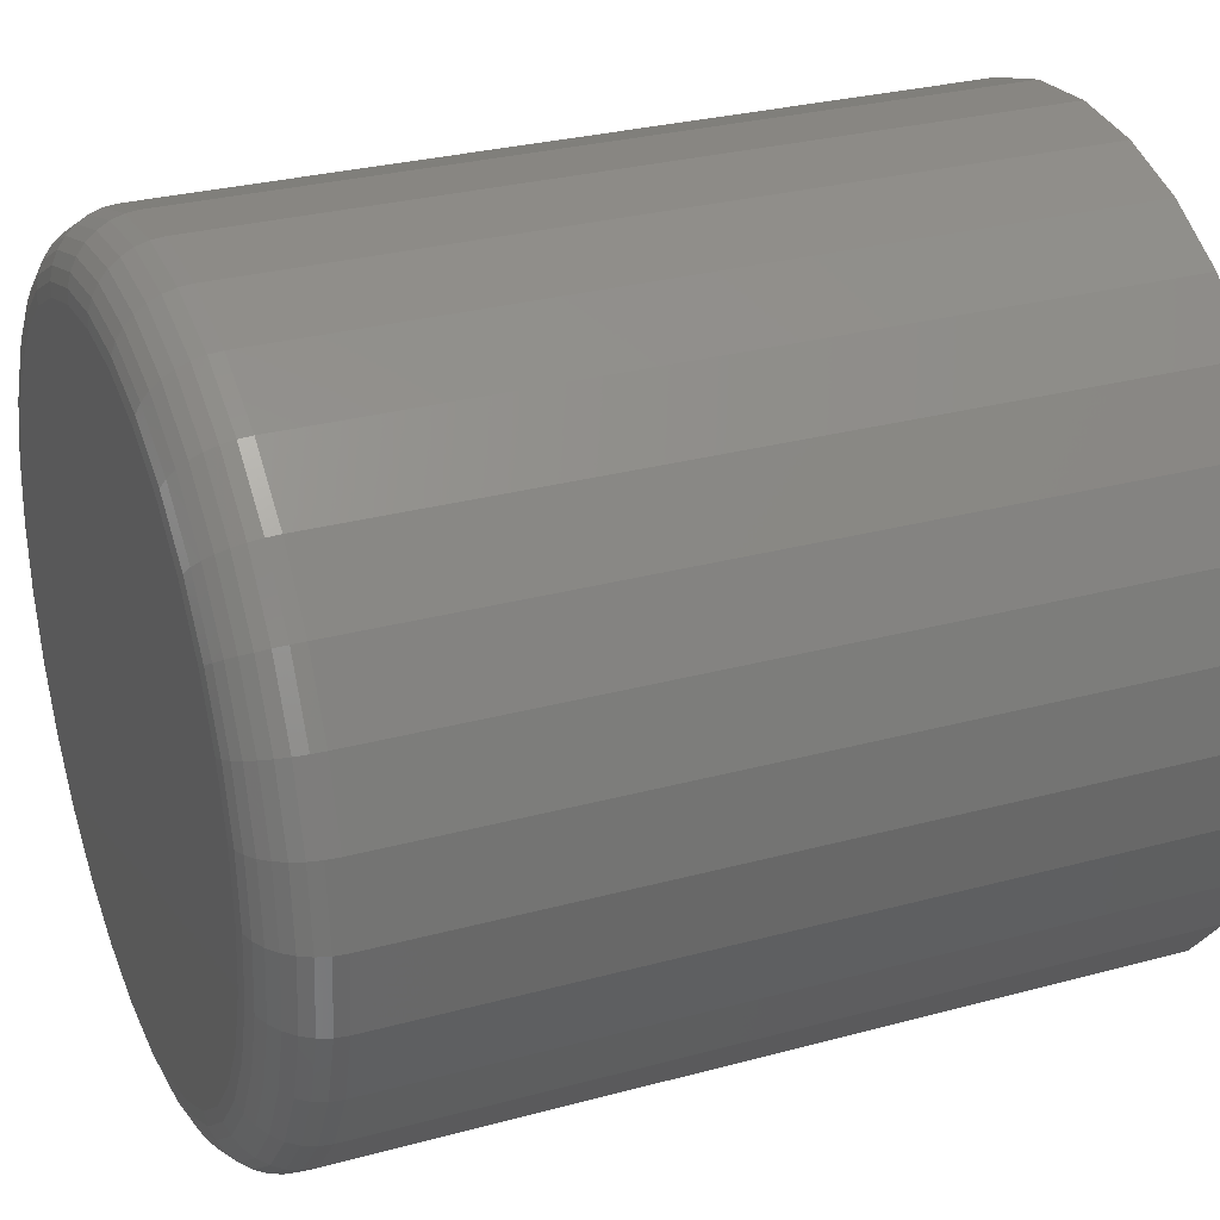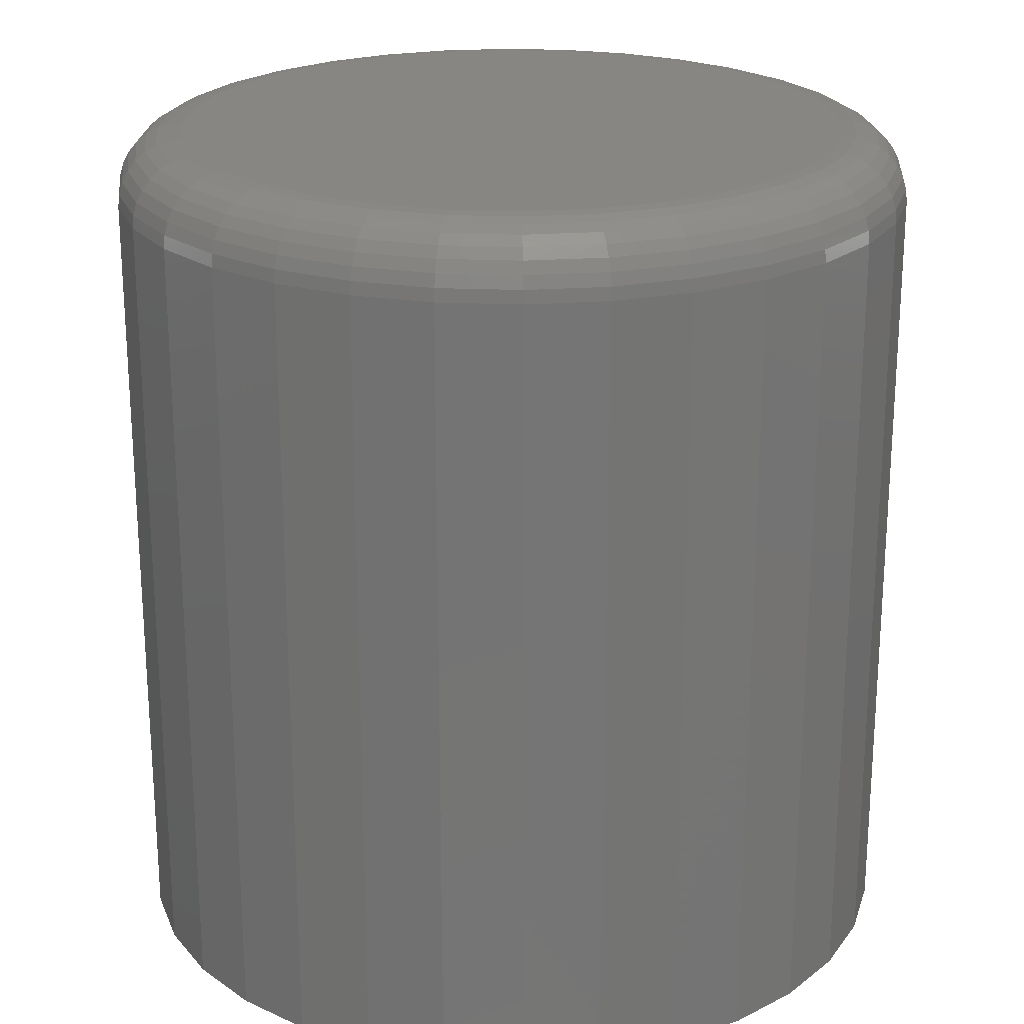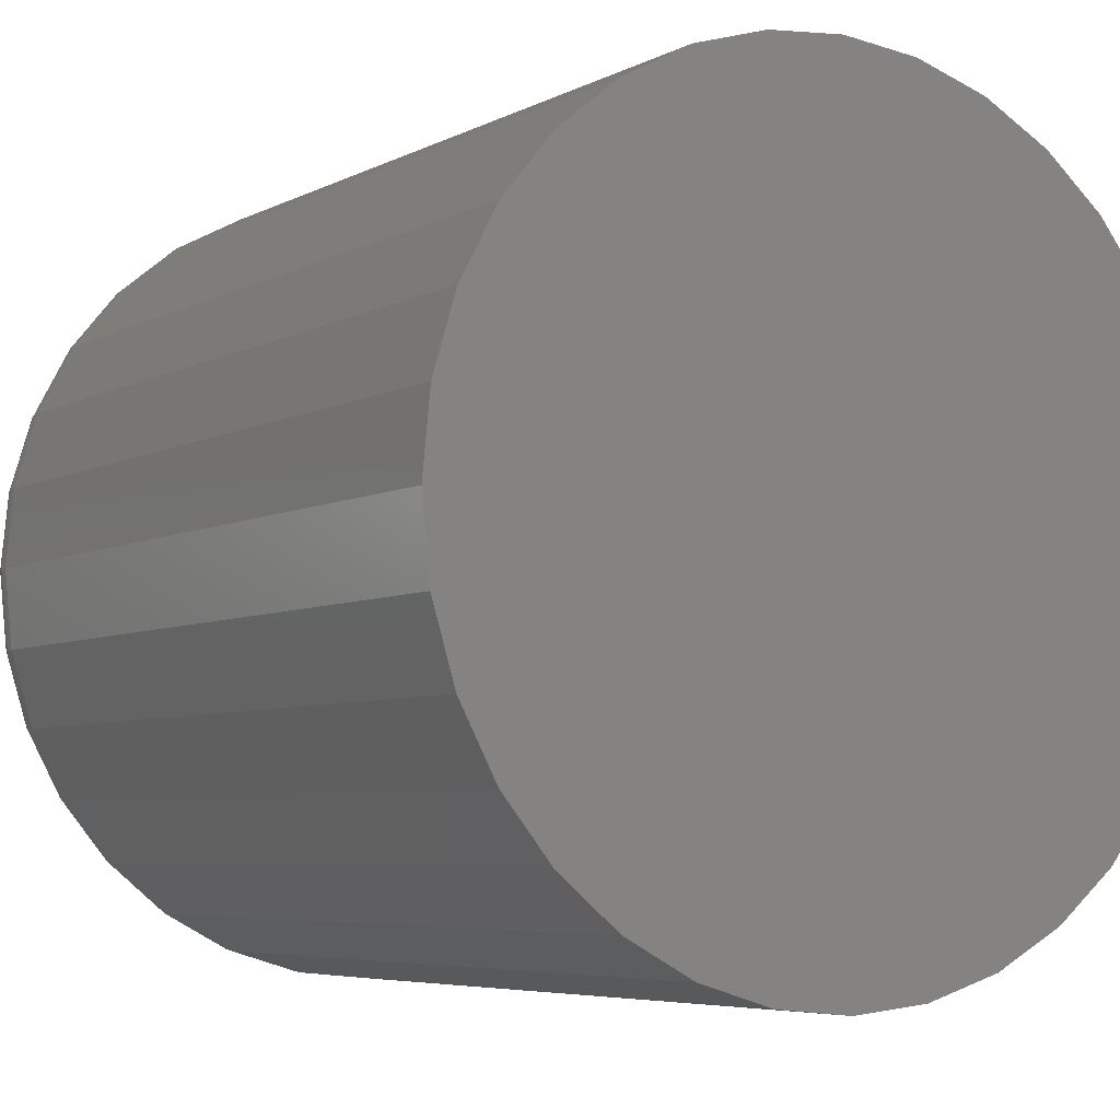
<metadata>
{"format":"stl","ext":"stl","renderer":"f3d","projection":"perspective","resolution":1024,"background":"white","views":[{"elev":29.1,"azim":68.0,"up":"+Y"},{"elev":22.5,"azim":156.1,"up":"+Z"},{"elev":-5.5,"azim":147.0,"up":"+Y"}]}
</metadata>
<code>
# stl→obj: 320 verts, 636 faces
v 0.6237 0.6624 0.1016
v 0.616 0.6617 0.1016
v 0.6085 0.6594 0.1016
v 0.6314 0.6617 0.1016
v 0.6388 0.6594 0.1016
v 0.6017 0.6558 0.1016
v 0.6457 0.6558 0.1016
v 0.5957 0.6508 0.1016
v 0.6517 0.6508 0.1016
v 0.5908 0.6448 0.1016
v 0.6566 0.6448 0.1016
v 0.5871 0.638 0.1016
v 0.6602 0.638 0.1016
v 0.5849 0.6306 0.1016
v 0.6625 0.6306 0.1016
v 0.6625 0.6151 0.1016
v 0.5871 0.6077 0.1016
v 0.6602 0.6077 0.1016
v 0.5908 0.6009 0.1016
v 0.6566 0.6009 0.1016
v 0.5957 0.5949 0.1016
v 0.6517 0.5949 0.1016
v 0.6017 0.59 0.1016
v 0.6457 0.59 0.1016
v 0.6085 0.5863 0.1016
v 0.6388 0.5863 0.1016
v 0.616 0.5841 0.1016
v 0.6237 0.5833 0.1016
v 0.6314 0.5841 0.1016
v 0.6632 0.6229 0.1016
v 0.5841 0.6229 0.1016
v 0.5849 0.6151 0.1016
v 0.6711 0.6229 0
v 0.6711 0.6229 0.09375
v 0.6701 0.6136 0
v 0.6701 0.6136 0.09375
v 0.6674 0.6047 0
v 0.6674 0.6047 0.09375
v 0.6631 0.5965 0
v 0.6631 0.5965 0.09375
v 0.6572 0.5894 0
v 0.6572 0.5894 0.09375
v 0.65 0.5835 0
v 0.65 0.5835 0.09375
v 0.6418 0.5791 0
v 0.6418 0.5791 0.09375
v 0.6329 0.5764 0
v 0.6329 0.5764 0.09375
v 0.6237 0.5755 0
v 0.6237 0.5755 0.09375
v 0.6144 0.5764 0
v 0.6144 0.5764 0.09375
v 0.6056 0.5791 0
v 0.6056 0.5791 0.09375
v 0.5974 0.5835 0
v 0.5974 0.5835 0.09375
v 0.5902 0.5894 0
v 0.5902 0.5894 0.09375
v 0.5843 0.5965 0
v 0.5843 0.5965 0.09375
v 0.5799 0.6047 0
v 0.5799 0.6047 0.09375
v 0.5772 0.6136 0
v 0.5772 0.6136 0.09375
v 0.5763 0.6229 0
v 0.5763 0.6229 0.09375
v 0.5772 0.6321 0
v 0.5772 0.6321 0.09375
v 0.5799 0.641 0
v 0.5799 0.641 0.09375
v 0.5843 0.6492 0
v 0.5843 0.6492 0.09375
v 0.5902 0.6564 0
v 0.5902 0.6564 0.09375
v 0.5974 0.6622 0
v 0.5974 0.6622 0.09375
v 0.6056 0.6666 0
v 0.6056 0.6666 0.09375
v 0.6144 0.6693 0
v 0.6144 0.6693 0.09375
v 0.6237 0.6702 0
v 0.6237 0.6702 0.09375
v 0.6329 0.6693 0
v 0.6329 0.6693 0.09375
v 0.6418 0.6666 0
v 0.6418 0.6666 0.09375
v 0.65 0.6622 0
v 0.65 0.6622 0.09375
v 0.6572 0.6564 0
v 0.6572 0.6564 0.09375
v 0.6631 0.6492 0
v 0.6631 0.6492 0.09375
v 0.6674 0.641 0
v 0.6674 0.641 0.09375
v 0.6701 0.6321 0
v 0.6701 0.6321 0.09375
v 0.6648 0.6229 0.1014
v 0.664 0.6148 0.1014
v 0.6662 0.6229 0.101
v 0.6654 0.6146 0.101
v 0.6676 0.6229 0.1002
v 0.6667 0.6143 0.1002
v 0.6688 0.6229 0.09927
v 0.6679 0.6141 0.09927
v 0.6697 0.6229 0.09809
v 0.6689 0.6139 0.09809
v 0.6705 0.6229 0.09674
v 0.6696 0.6137 0.09674
v 0.6709 0.6229 0.09527
v 0.67 0.6137 0.09527
v 0.5834 0.6148 0.1014
v 0.5826 0.6229 0.1014
v 0.582 0.6146 0.101
v 0.5811 0.6229 0.101
v 0.5806 0.6143 0.1002
v 0.5798 0.6229 0.1002
v 0.5795 0.6141 0.09927
v 0.5786 0.6229 0.09927
v 0.5785 0.6139 0.09809
v 0.5776 0.6229 0.09809
v 0.5778 0.6137 0.09674
v 0.5769 0.6229 0.09674
v 0.5774 0.6137 0.09527
v 0.5765 0.6229 0.09527
v 0.5857 0.6071 0.1014
v 0.5844 0.6066 0.101
v 0.5831 0.6061 0.1002
v 0.582 0.6056 0.09927
v 0.5811 0.6052 0.09809
v 0.5805 0.605 0.09674
v 0.5801 0.6048 0.09527
v 0.5895 0.6 0.1014
v 0.5883 0.5992 0.101
v 0.5872 0.5985 0.1002
v 0.5862 0.5978 0.09927
v 0.5854 0.5973 0.09809
v 0.5848 0.5969 0.09674
v 0.5844 0.5966 0.09527
v 0.5946 0.5938 0.1014
v 0.5936 0.5928 0.101
v 0.5926 0.5918 0.1002
v 0.5918 0.591 0.09927
v 0.5911 0.5903 0.09809
v 0.5906 0.5898 0.09674
v 0.5903 0.5895 0.09527
v 0.6009 0.5887 0.1014
v 0.6 0.5875 0.101
v 0.5993 0.5864 0.1002
v 0.5986 0.5854 0.09927
v 0.5981 0.5846 0.09809
v 0.5977 0.584 0.09674
v 0.5975 0.5836 0.09527
v 0.608 0.5849 0.1014
v 0.6074 0.5836 0.101
v 0.6069 0.5823 0.1002
v 0.6064 0.5812 0.09927
v 0.6061 0.5803 0.09809
v 0.6058 0.5796 0.09674
v 0.6056 0.5792 0.09527
v 0.6157 0.5826 0.1014
v 0.6154 0.5811 0.101
v 0.6151 0.5798 0.1002
v 0.6149 0.5786 0.09927
v 0.6147 0.5777 0.09809
v 0.6146 0.577 0.09674
v 0.6145 0.5766 0.09527
v 0.6237 0.5818 0.1014
v 0.6237 0.5803 0.101
v 0.6237 0.579 0.1002
v 0.6237 0.5778 0.09927
v 0.6237 0.5768 0.09809
v 0.6237 0.5761 0.09674
v 0.6237 0.5756 0.09527
v 0.6317 0.5826 0.1014
v 0.632 0.5811 0.101
v 0.6322 0.5798 0.1002
v 0.6325 0.5786 0.09927
v 0.6327 0.5777 0.09809
v 0.6328 0.577 0.09674
v 0.6329 0.5766 0.09527
v 0.6394 0.5849 0.1014
v 0.64 0.5836 0.101
v 0.6405 0.5823 0.1002
v 0.6409 0.5812 0.09927
v 0.6413 0.5803 0.09809
v 0.6416 0.5796 0.09674
v 0.6418 0.5792 0.09527
v 0.6465 0.5887 0.1014
v 0.6473 0.5875 0.101
v 0.6481 0.5864 0.1002
v 0.6487 0.5854 0.09927
v 0.6493 0.5846 0.09809
v 0.6497 0.584 0.09674
v 0.6499 0.5836 0.09527
v 0.6527 0.5938 0.1014
v 0.6538 0.5928 0.101
v 0.6547 0.5918 0.1002
v 0.6556 0.591 0.09927
v 0.6562 0.5903 0.09809
v 0.6568 0.5898 0.09674
v 0.6571 0.5895 0.09527
v 0.6578 0.6 0.1014
v 0.6591 0.5992 0.101
v 0.6602 0.5985 0.1002
v 0.6612 0.5978 0.09927
v 0.662 0.5973 0.09809
v 0.6626 0.5969 0.09674
v 0.6629 0.5966 0.09527
v 0.6616 0.6071 0.1014
v 0.663 0.6066 0.101
v 0.6642 0.6061 0.1002
v 0.6653 0.6056 0.09927
v 0.6662 0.6052 0.09809
v 0.6669 0.605 0.09674
v 0.6673 0.6048 0.09527
v 0.5834 0.6309 0.1014
v 0.582 0.6312 0.101
v 0.5806 0.6314 0.1002
v 0.5795 0.6317 0.09927
v 0.5785 0.6318 0.09809
v 0.5778 0.632 0.09674
v 0.5774 0.6321 0.09527
v 0.664 0.6309 0.1014
v 0.6654 0.6312 0.101
v 0.6667 0.6314 0.1002
v 0.6679 0.6317 0.09927
v 0.6689 0.6318 0.09809
v 0.6696 0.632 0.09674
v 0.67 0.6321 0.09527
v 0.6616 0.6386 0.1014
v 0.663 0.6391 0.101
v 0.6642 0.6397 0.1002
v 0.6653 0.6401 0.09927
v 0.6662 0.6405 0.09809
v 0.6669 0.6408 0.09674
v 0.6673 0.6409 0.09527
v 0.6578 0.6457 0.1014
v 0.6591 0.6465 0.101
v 0.6602 0.6472 0.1002
v 0.6612 0.6479 0.09927
v 0.662 0.6484 0.09809
v 0.6626 0.6488 0.09674
v 0.6629 0.6491 0.09527
v 0.6527 0.6519 0.1014
v 0.6538 0.6529 0.101
v 0.6547 0.6539 0.1002
v 0.6556 0.6547 0.09927
v 0.6562 0.6554 0.09809
v 0.6568 0.6559 0.09674
v 0.6571 0.6563 0.09527
v 0.6465 0.657 0.1014
v 0.6473 0.6582 0.101
v 0.6481 0.6594 0.1002
v 0.6487 0.6603 0.09927
v 0.6493 0.6612 0.09809
v 0.6497 0.6618 0.09674
v 0.6499 0.6621 0.09527
v 0.6394 0.6608 0.1014
v 0.64 0.6622 0.101
v 0.6405 0.6634 0.1002
v 0.6409 0.6645 0.09927
v 0.6413 0.6654 0.09809
v 0.6416 0.6661 0.09674
v 0.6418 0.6665 0.09527
v 0.6317 0.6632 0.1014
v 0.632 0.6646 0.101
v 0.6322 0.6659 0.1002
v 0.6325 0.6671 0.09927
v 0.6327 0.668 0.09809
v 0.6328 0.6687 0.09674
v 0.6329 0.6692 0.09527
v 0.6237 0.6639 0.1014
v 0.6237 0.6654 0.101
v 0.6237 0.6668 0.1002
v 0.6237 0.6679 0.09927
v 0.6237 0.6689 0.09809
v 0.6237 0.6696 0.09674
v 0.6237 0.6701 0.09527
v 0.6157 0.6632 0.1014
v 0.6154 0.6646 0.101
v 0.6151 0.6659 0.1002
v 0.6149 0.6671 0.09927
v 0.6147 0.668 0.09809
v 0.6146 0.6687 0.09674
v 0.6145 0.6692 0.09527
v 0.608 0.6608 0.1014
v 0.6074 0.6622 0.101
v 0.6069 0.6634 0.1002
v 0.6064 0.6645 0.09927
v 0.6061 0.6654 0.09809
v 0.6058 0.6661 0.09674
v 0.6056 0.6665 0.09527
v 0.6009 0.657 0.1014
v 0.6 0.6582 0.101
v 0.5993 0.6594 0.1002
v 0.5986 0.6603 0.09927
v 0.5981 0.6612 0.09809
v 0.5977 0.6618 0.09674
v 0.5975 0.6621 0.09527
v 0.5946 0.6519 0.1014
v 0.5936 0.6529 0.101
v 0.5926 0.6539 0.1002
v 0.5918 0.6547 0.09927
v 0.5911 0.6554 0.09809
v 0.5906 0.6559 0.09674
v 0.5903 0.6563 0.09527
v 0.5895 0.6457 0.1014
v 0.5883 0.6465 0.101
v 0.5872 0.6472 0.1002
v 0.5862 0.6479 0.09927
v 0.5854 0.6484 0.09809
v 0.5848 0.6488 0.09674
v 0.5844 0.6491 0.09527
v 0.5857 0.6386 0.1014
v 0.5844 0.6391 0.101
v 0.5831 0.6397 0.1002
v 0.582 0.6401 0.09927
v 0.5811 0.6405 0.09809
v 0.5805 0.6408 0.09674
v 0.5801 0.6409 0.09527
f 1 2 3
f 4 1 3
f 4 3 5
f 5 3 6
f 5 6 7
f 7 6 8
f 7 8 9
f 9 8 10
f 9 10 11
f 11 10 12
f 11 12 13
f 13 12 14
f 13 14 15
f 16 17 18
f 18 17 19
f 18 19 20
f 20 19 21
f 20 21 22
f 22 21 23
f 22 23 24
f 24 23 25
f 24 25 26
f 26 25 27
f 26 27 28
f 26 28 29
f 15 14 30
f 30 14 31
f 30 31 16
f 16 31 32
f 16 32 17
f 33 34 35
f 35 34 36
f 35 36 37
f 37 36 38
f 37 38 39
f 39 38 40
f 39 40 41
f 41 40 42
f 41 42 43
f 43 42 44
f 43 44 45
f 45 44 46
f 45 46 47
f 47 46 48
f 47 48 49
f 49 48 50
f 49 50 51
f 51 50 52
f 51 52 53
f 53 52 54
f 53 54 55
f 55 54 56
f 55 56 57
f 57 56 58
f 57 58 59
f 59 58 60
f 59 60 61
f 61 60 62
f 61 62 63
f 63 62 64
f 63 64 65
f 65 64 66
f 65 66 67
f 67 66 68
f 67 68 69
f 69 68 70
f 69 70 71
f 71 70 72
f 71 72 73
f 73 72 74
f 73 74 75
f 75 74 76
f 75 76 77
f 77 76 78
f 77 78 79
f 79 78 80
f 79 80 81
f 81 80 82
f 81 82 83
f 83 82 84
f 83 84 85
f 85 84 86
f 85 86 87
f 87 86 88
f 87 88 89
f 89 88 90
f 89 90 91
f 91 90 92
f 91 92 93
f 93 92 94
f 93 94 95
f 95 94 96
f 95 96 33
f 33 96 34
f 30 16 97
f 97 16 98
f 97 98 99
f 99 98 100
f 99 100 101
f 101 100 102
f 101 102 103
f 103 102 104
f 103 104 105
f 105 104 106
f 105 106 107
f 107 106 108
f 107 108 109
f 109 108 110
f 109 110 34
f 34 110 36
f 32 31 111
f 111 31 112
f 111 112 113
f 113 112 114
f 113 114 115
f 115 114 116
f 115 116 117
f 117 116 118
f 117 118 119
f 119 118 120
f 119 120 121
f 121 120 122
f 121 122 123
f 123 122 124
f 123 124 64
f 64 124 66
f 17 32 125
f 125 32 111
f 125 111 126
f 126 111 113
f 126 113 127
f 127 113 115
f 127 115 128
f 128 115 117
f 128 117 129
f 129 117 119
f 129 119 130
f 130 119 121
f 130 121 131
f 131 121 123
f 131 123 62
f 62 123 64
f 19 17 132
f 132 17 125
f 132 125 133
f 133 125 126
f 133 126 134
f 134 126 127
f 134 127 135
f 135 127 128
f 135 128 136
f 136 128 129
f 136 129 137
f 137 129 130
f 137 130 138
f 138 130 131
f 138 131 60
f 60 131 62
f 21 19 139
f 139 19 132
f 139 132 140
f 140 132 133
f 140 133 141
f 141 133 134
f 141 134 142
f 142 134 135
f 142 135 143
f 143 135 136
f 143 136 144
f 144 136 137
f 144 137 145
f 145 137 138
f 145 138 58
f 58 138 60
f 23 21 146
f 146 21 139
f 146 139 147
f 147 139 140
f 147 140 148
f 148 140 141
f 148 141 149
f 149 141 142
f 149 142 150
f 150 142 143
f 150 143 151
f 151 143 144
f 151 144 152
f 152 144 145
f 152 145 56
f 56 145 58
f 25 23 153
f 153 23 146
f 153 146 154
f 154 146 147
f 154 147 155
f 155 147 148
f 155 148 156
f 156 148 149
f 156 149 157
f 157 149 150
f 157 150 158
f 158 150 151
f 158 151 159
f 159 151 152
f 159 152 54
f 54 152 56
f 27 25 160
f 160 25 153
f 160 153 161
f 161 153 154
f 161 154 162
f 162 154 155
f 162 155 163
f 163 155 156
f 163 156 164
f 164 156 157
f 164 157 165
f 165 157 158
f 165 158 166
f 166 158 159
f 166 159 52
f 52 159 54
f 28 27 167
f 167 27 160
f 167 160 168
f 168 160 161
f 168 161 169
f 169 161 162
f 169 162 170
f 170 162 163
f 170 163 171
f 171 163 164
f 171 164 172
f 172 164 165
f 172 165 173
f 173 165 166
f 173 166 50
f 50 166 52
f 29 28 174
f 174 28 167
f 174 167 175
f 175 167 168
f 175 168 176
f 176 168 169
f 176 169 177
f 177 169 170
f 177 170 178
f 178 170 171
f 178 171 179
f 179 171 172
f 179 172 180
f 180 172 173
f 180 173 48
f 48 173 50
f 26 29 181
f 181 29 174
f 181 174 182
f 182 174 175
f 182 175 183
f 183 175 176
f 183 176 184
f 184 176 177
f 184 177 185
f 185 177 178
f 185 178 186
f 186 178 179
f 186 179 187
f 187 179 180
f 187 180 46
f 46 180 48
f 24 26 188
f 188 26 181
f 188 181 189
f 189 181 182
f 189 182 190
f 190 182 183
f 190 183 191
f 191 183 184
f 191 184 192
f 192 184 185
f 192 185 193
f 193 185 186
f 193 186 194
f 194 186 187
f 194 187 44
f 44 187 46
f 22 24 195
f 195 24 188
f 195 188 196
f 196 188 189
f 196 189 197
f 197 189 190
f 197 190 198
f 198 190 191
f 198 191 199
f 199 191 192
f 199 192 200
f 200 192 193
f 200 193 201
f 201 193 194
f 201 194 42
f 42 194 44
f 20 22 202
f 202 22 195
f 202 195 203
f 203 195 196
f 203 196 204
f 204 196 197
f 204 197 205
f 205 197 198
f 205 198 206
f 206 198 199
f 206 199 207
f 207 199 200
f 207 200 208
f 208 200 201
f 208 201 40
f 40 201 42
f 18 20 209
f 209 20 202
f 209 202 210
f 210 202 203
f 210 203 211
f 211 203 204
f 211 204 212
f 212 204 205
f 212 205 213
f 213 205 206
f 213 206 214
f 214 206 207
f 214 207 215
f 215 207 208
f 215 208 38
f 38 208 40
f 16 18 98
f 98 18 209
f 98 209 100
f 100 209 210
f 100 210 102
f 102 210 211
f 102 211 104
f 104 211 212
f 104 212 106
f 106 212 213
f 106 213 108
f 108 213 214
f 108 214 110
f 110 214 215
f 110 215 36
f 36 215 38
f 31 14 112
f 112 14 216
f 112 216 114
f 114 216 217
f 114 217 116
f 116 217 218
f 116 218 118
f 118 218 219
f 118 219 120
f 120 219 220
f 120 220 122
f 122 220 221
f 122 221 124
f 124 221 222
f 124 222 66
f 66 222 68
f 15 30 223
f 223 30 97
f 223 97 224
f 224 97 99
f 224 99 225
f 225 99 101
f 225 101 226
f 226 101 103
f 226 103 227
f 227 103 105
f 227 105 228
f 228 105 107
f 228 107 229
f 229 107 109
f 229 109 96
f 96 109 34
f 13 15 230
f 230 15 223
f 230 223 231
f 231 223 224
f 231 224 232
f 232 224 225
f 232 225 233
f 233 225 226
f 233 226 234
f 234 226 227
f 234 227 235
f 235 227 228
f 235 228 236
f 236 228 229
f 236 229 94
f 94 229 96
f 11 13 237
f 237 13 230
f 237 230 238
f 238 230 231
f 238 231 239
f 239 231 232
f 239 232 240
f 240 232 233
f 240 233 241
f 241 233 234
f 241 234 242
f 242 234 235
f 242 235 243
f 243 235 236
f 243 236 92
f 92 236 94
f 9 11 244
f 244 11 237
f 244 237 245
f 245 237 238
f 245 238 246
f 246 238 239
f 246 239 247
f 247 239 240
f 247 240 248
f 248 240 241
f 248 241 249
f 249 241 242
f 249 242 250
f 250 242 243
f 250 243 90
f 90 243 92
f 7 9 251
f 251 9 244
f 251 244 252
f 252 244 245
f 252 245 253
f 253 245 246
f 253 246 254
f 254 246 247
f 254 247 255
f 255 247 248
f 255 248 256
f 256 248 249
f 256 249 257
f 257 249 250
f 257 250 88
f 88 250 90
f 5 7 258
f 258 7 251
f 258 251 259
f 259 251 252
f 259 252 260
f 260 252 253
f 260 253 261
f 261 253 254
f 261 254 262
f 262 254 255
f 262 255 263
f 263 255 256
f 263 256 264
f 264 256 257
f 264 257 86
f 86 257 88
f 4 5 265
f 265 5 258
f 265 258 266
f 266 258 259
f 266 259 267
f 267 259 260
f 267 260 268
f 268 260 261
f 268 261 269
f 269 261 262
f 269 262 270
f 270 262 263
f 270 263 271
f 271 263 264
f 271 264 84
f 84 264 86
f 1 4 272
f 272 4 265
f 272 265 273
f 273 265 266
f 273 266 274
f 274 266 267
f 274 267 275
f 275 267 268
f 275 268 276
f 276 268 269
f 276 269 277
f 277 269 270
f 277 270 278
f 278 270 271
f 278 271 82
f 82 271 84
f 2 1 279
f 279 1 272
f 279 272 280
f 280 272 273
f 280 273 281
f 281 273 274
f 281 274 282
f 282 274 275
f 282 275 283
f 283 275 276
f 283 276 284
f 284 276 277
f 284 277 285
f 285 277 278
f 285 278 80
f 80 278 82
f 3 2 286
f 286 2 279
f 286 279 287
f 287 279 280
f 287 280 288
f 288 280 281
f 288 281 289
f 289 281 282
f 289 282 290
f 290 282 283
f 290 283 291
f 291 283 284
f 291 284 292
f 292 284 285
f 292 285 78
f 78 285 80
f 6 3 293
f 293 3 286
f 293 286 294
f 294 286 287
f 294 287 295
f 295 287 288
f 295 288 296
f 296 288 289
f 296 289 297
f 297 289 290
f 297 290 298
f 298 290 291
f 298 291 299
f 299 291 292
f 299 292 76
f 76 292 78
f 8 6 300
f 300 6 293
f 300 293 301
f 301 293 294
f 301 294 302
f 302 294 295
f 302 295 303
f 303 295 296
f 303 296 304
f 304 296 297
f 304 297 305
f 305 297 298
f 305 298 306
f 306 298 299
f 306 299 74
f 74 299 76
f 10 8 307
f 307 8 300
f 307 300 308
f 308 300 301
f 308 301 309
f 309 301 302
f 309 302 310
f 310 302 303
f 310 303 311
f 311 303 304
f 311 304 312
f 312 304 305
f 312 305 313
f 313 305 306
f 313 306 72
f 72 306 74
f 12 10 314
f 314 10 307
f 314 307 315
f 315 307 308
f 315 308 316
f 316 308 309
f 316 309 317
f 317 309 310
f 317 310 318
f 318 310 311
f 318 311 319
f 319 311 312
f 319 312 320
f 320 312 313
f 320 313 70
f 70 313 72
f 14 12 216
f 216 12 314
f 216 314 217
f 217 314 315
f 217 315 218
f 218 315 316
f 218 316 219
f 219 316 317
f 219 317 220
f 220 317 318
f 220 318 221
f 221 318 319
f 221 319 222
f 222 319 320
f 222 320 68
f 68 320 70
f 77 79 81
f 77 81 83
f 85 77 83
f 75 77 85
f 87 75 85
f 73 75 87
f 89 73 87
f 71 73 89
f 91 71 89
f 69 71 91
f 93 69 91
f 67 69 93
f 95 67 93
f 37 61 35
f 59 61 37
f 39 59 37
f 57 59 39
f 41 57 39
f 55 57 41
f 43 55 41
f 53 55 43
f 45 53 43
f 51 53 45
f 49 51 45
f 47 49 45
f 61 63 35
f 35 63 65
f 35 65 33
f 33 65 67
f 33 67 95

</code>
